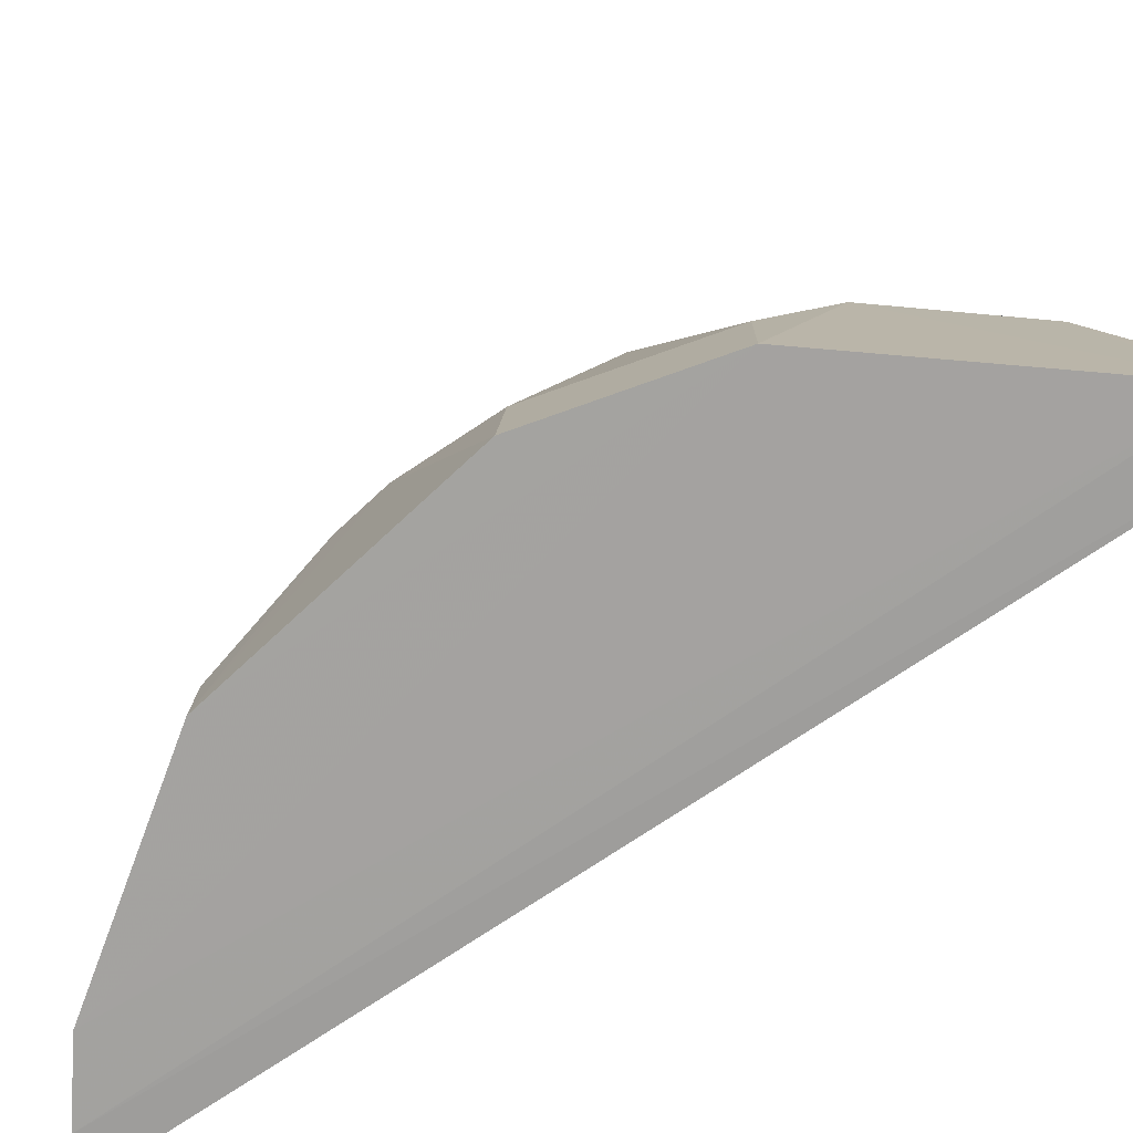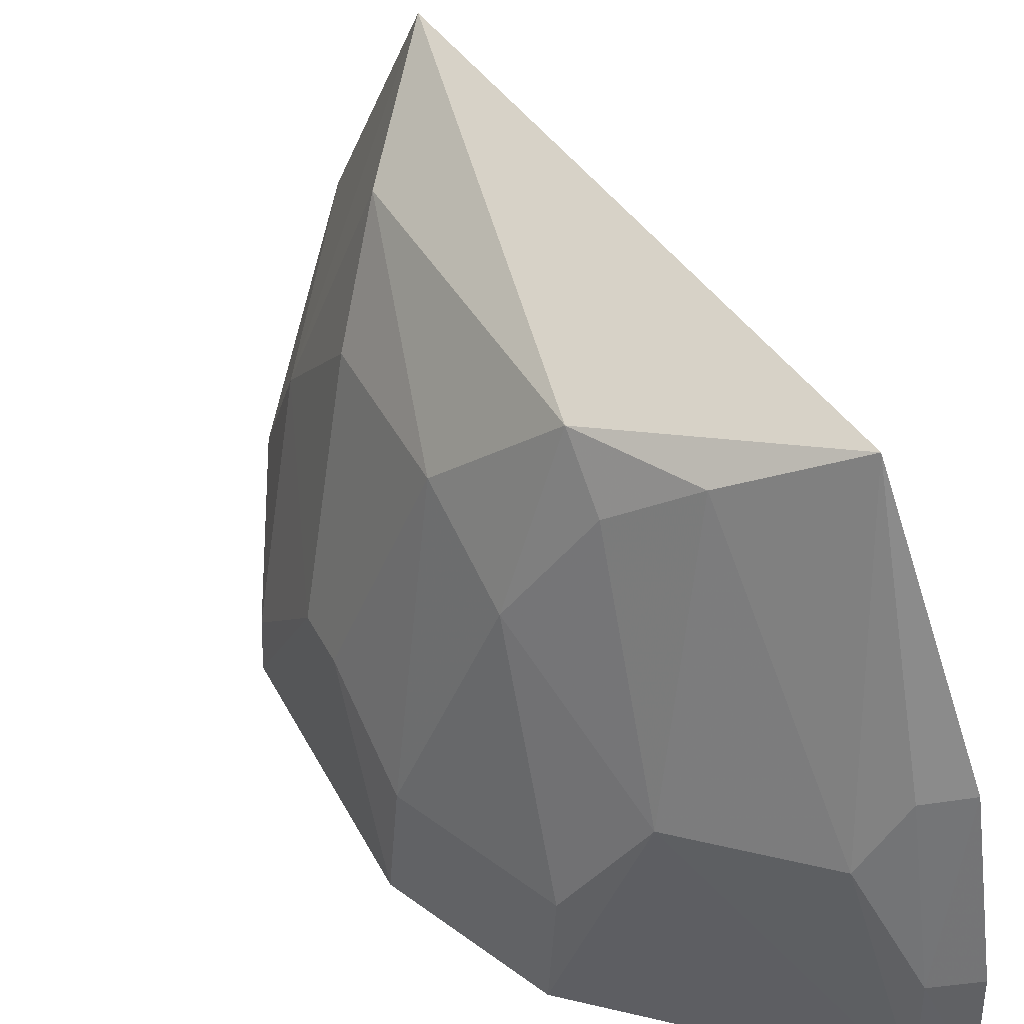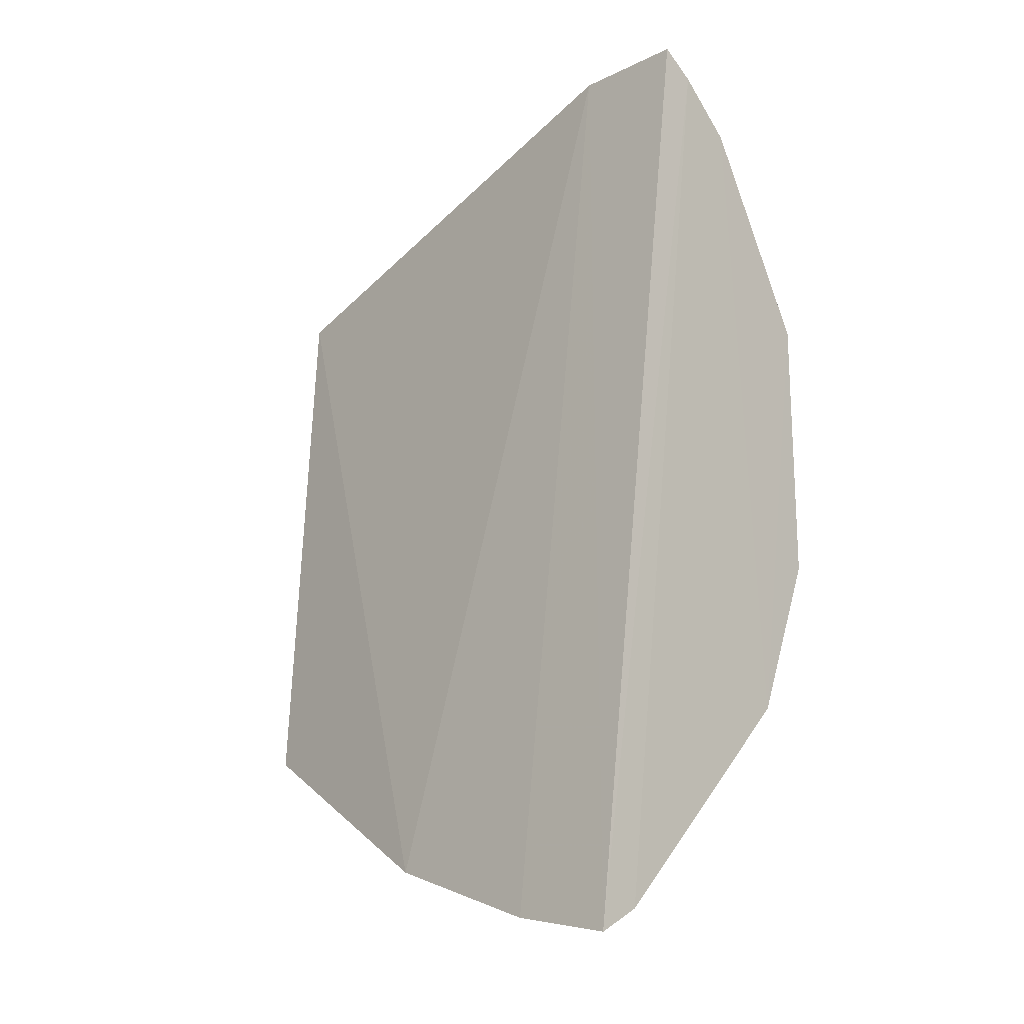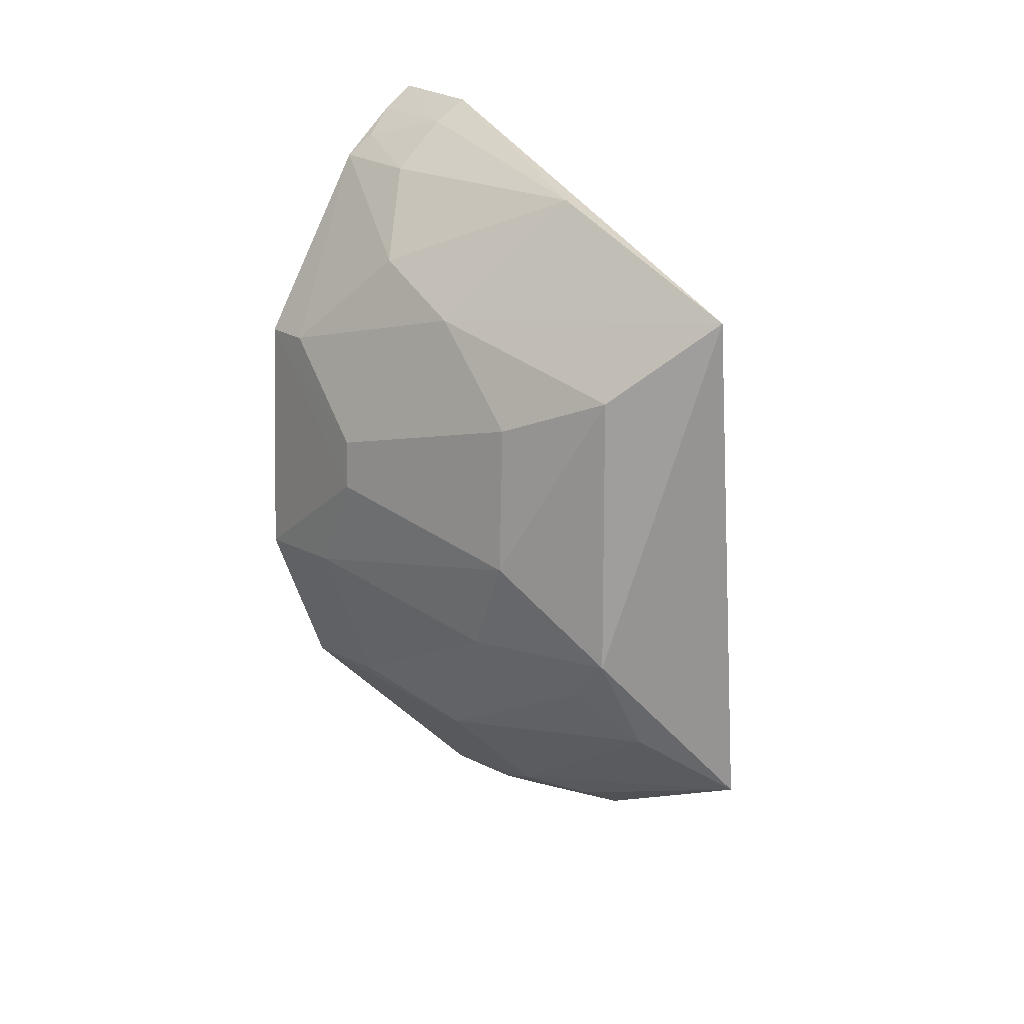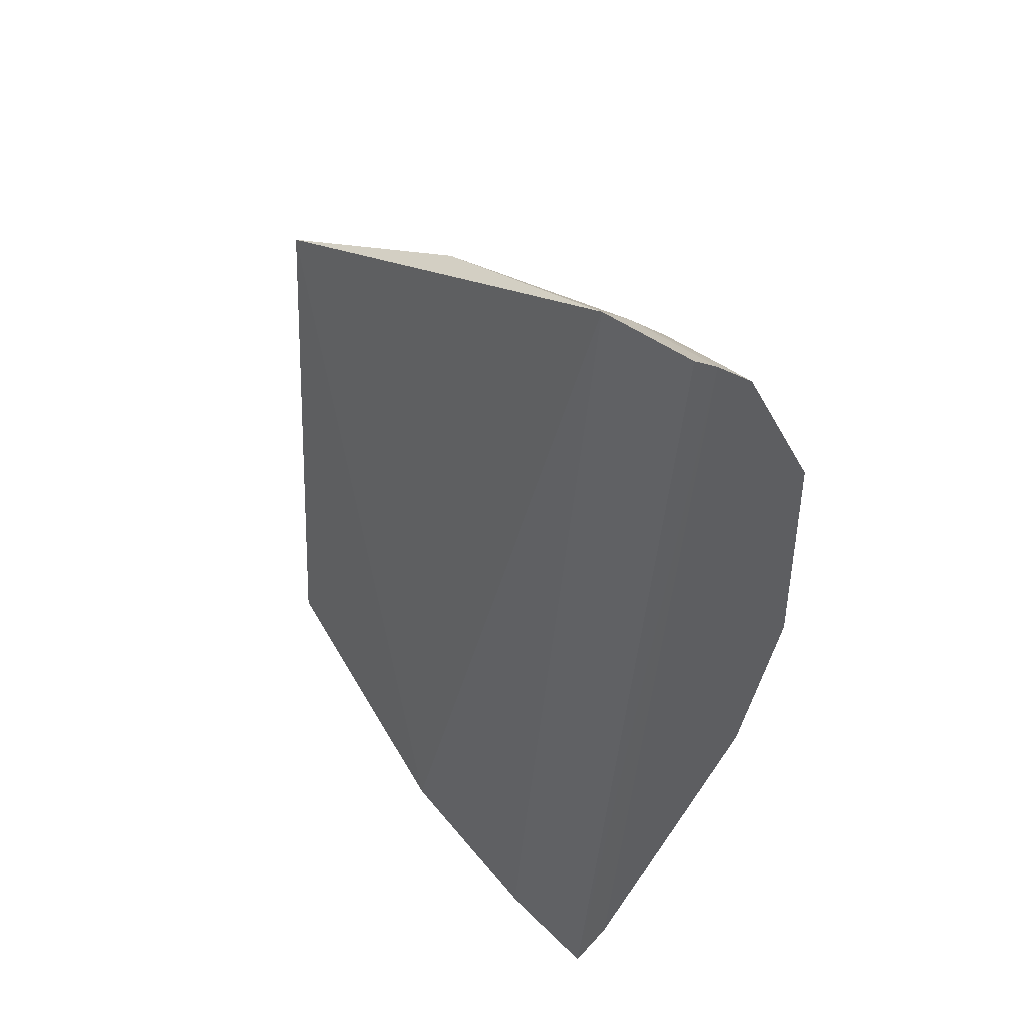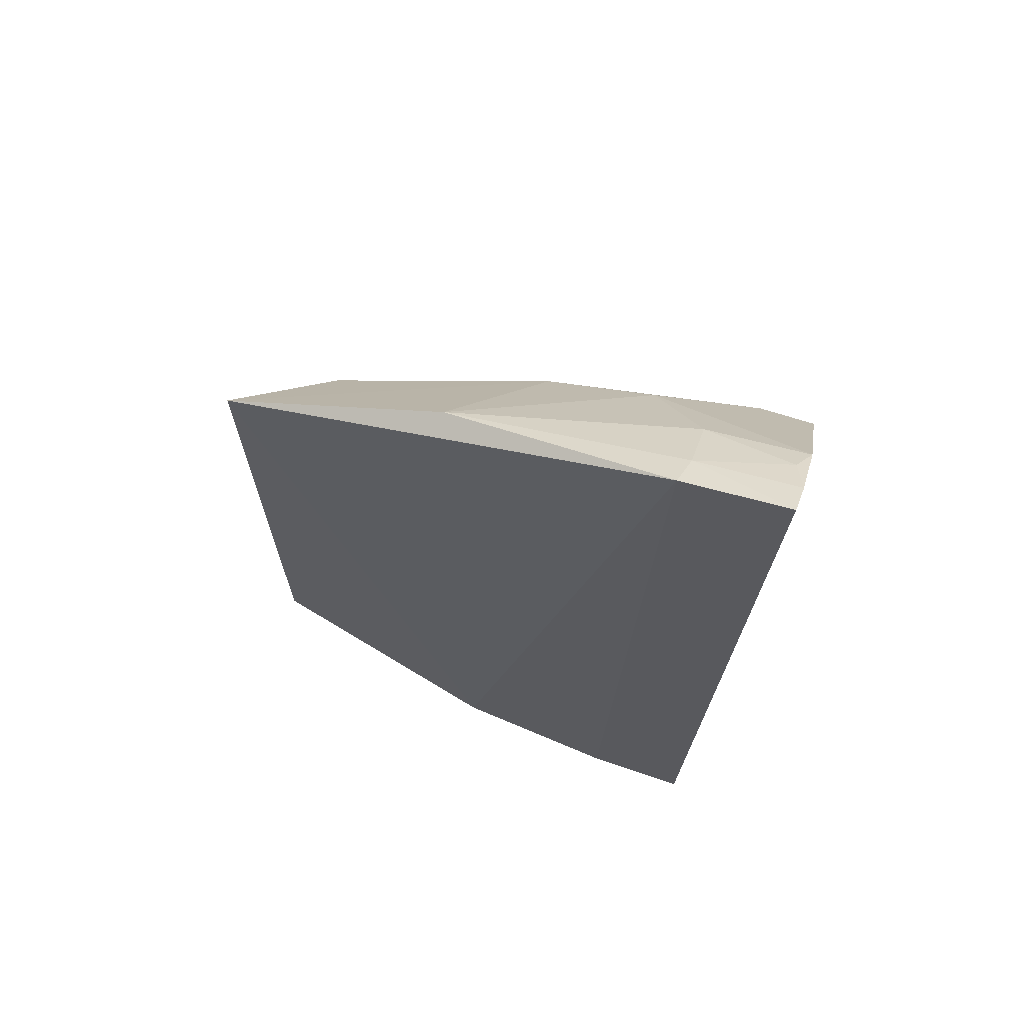
<metadata>
{"format":"obj","ext":"obj","renderer":"f3d","projection":"perspective","resolution":1024,"background":"white","views":[{"elev":-72.6,"azim":-49.0,"up":"+Z"},{"elev":46.1,"azim":-28.9,"up":"+Z"},{"elev":-10.4,"azim":136.4,"up":"+Y"},{"elev":16.9,"azim":-34.1,"up":"+Y"},{"elev":47.5,"azim":137.5,"up":"+Y"},{"elev":73.1,"azim":109.8,"up":"+Y"}]}
</metadata>
<code>
v -0.05302 -0.124 0.03513
v -0.05408 -0.1268 0.007056
v -0.08093 0.1079 0.03541
v -0.08264 0.1103 0.007122
v -0.1347 -0.02903 0.006942
v -0.1191 -0.06921 0.006847
v -0.07817 0.05877 0.1552
v -0.1316 0.03845 0.02195
v -0.07513 -0.1057 0.06246
v -0.09072 0.1037 0.006723
v -0.05339 -0.113 0.08039
v -0.1157 0.06432 0.0493
v -0.1159 -0.01495 0.1073
v -0.06516 -0.1214 0.006782
v -0.1323 0.03862 0.006829
v -0.08896 0.1016 0.03375
v -0.06392 -0.119 0.03399
v -0.1322 -0.001632 0.04994
v -0.1145 0.0248 0.1068
v -0.1146 -0.041 0.09315
v -0.06138 -0.08137 0.146
v -0.1023 -0.07958 0.06266
v -0.1043 0.09028 0.006729
v -0.08596 0.08473 0.09618
v -0.06397 -0.1079 0.07867
v -0.1317 0.01178 0.04984
v -0.1149 0.05103 0.07798
v -0.1006 0.03622 0.135
v -0.1167 -0.06784 0.03426
v -0.1319 -0.02841 0.03466
v -0.09989 -0.03897 0.1344
v -0.08566 -0.06489 0.1338
v -0.09822 0.09644 0.009866
v -0.1022 0.0885 0.03377
v -0.09969 -0.05164 0.1212
f 1 2 3
f 3 2 4
f 10 4 2
f 11 1 3
f 11 3 7
f 14 10 2
f 15 6 5
f 16 3 4
f 16 4 10
f 17 1 11
f 17 9 14
f 17 14 2
f 17 2 1
f 18 15 5
f 21 11 7
f 22 14 9
f 22 6 14
f 23 6 15
f 23 14 6
f 23 10 14
f 23 15 8
f 23 8 12
f 24 7 3
f 24 3 16
f 25 17 11
f 25 9 17
f 25 21 9
f 25 11 21
f 26 8 15
f 26 15 18
f 26 18 13
f 26 13 19
f 27 12 8
f 27 26 19
f 27 8 26
f 27 24 12
f 27 7 24
f 28 19 13
f 28 27 19
f 28 7 27
f 29 5 6
f 29 22 20
f 29 6 22
f 30 18 5
f 30 29 20
f 30 5 29
f 30 20 13
f 30 13 18
f 31 13 20
f 31 28 13
f 31 21 7
f 31 7 28
f 32 22 9
f 32 9 21
f 32 21 31
f 33 16 10
f 33 10 23
f 34 23 12
f 34 33 23
f 34 16 33
f 34 24 16
f 34 12 24
f 35 32 31
f 35 31 20
f 35 20 22
f 35 22 32

</code>
